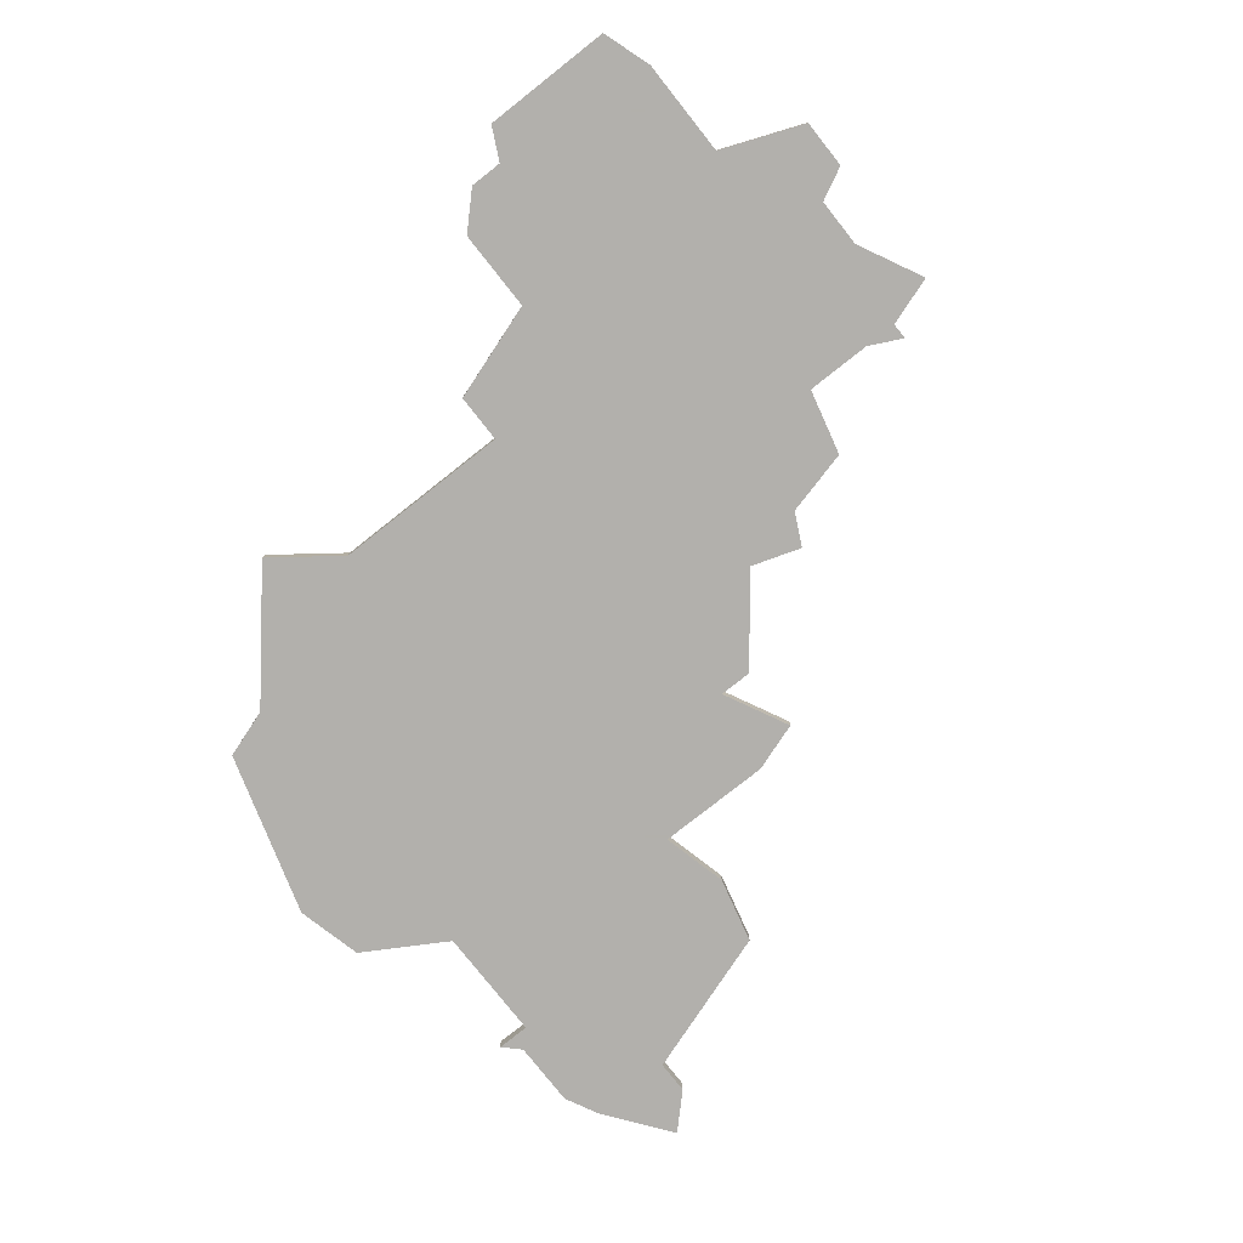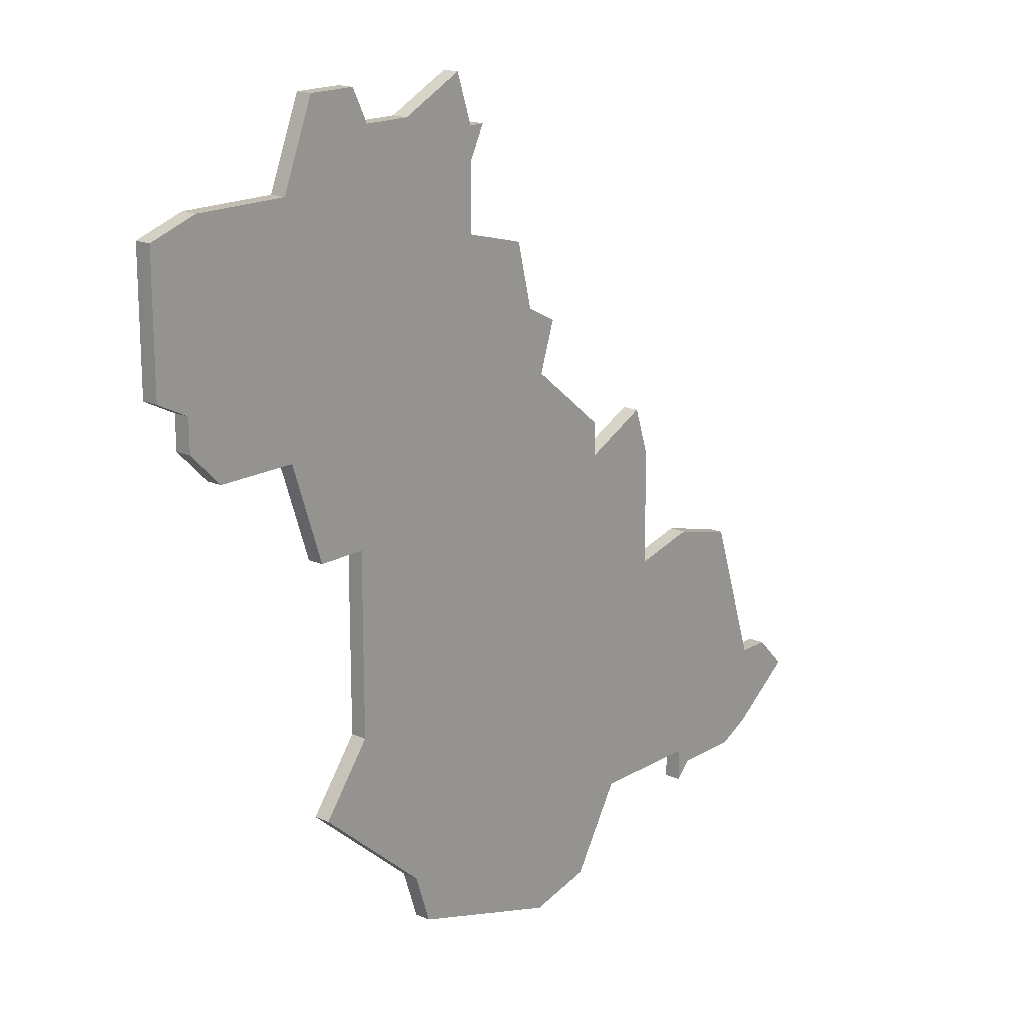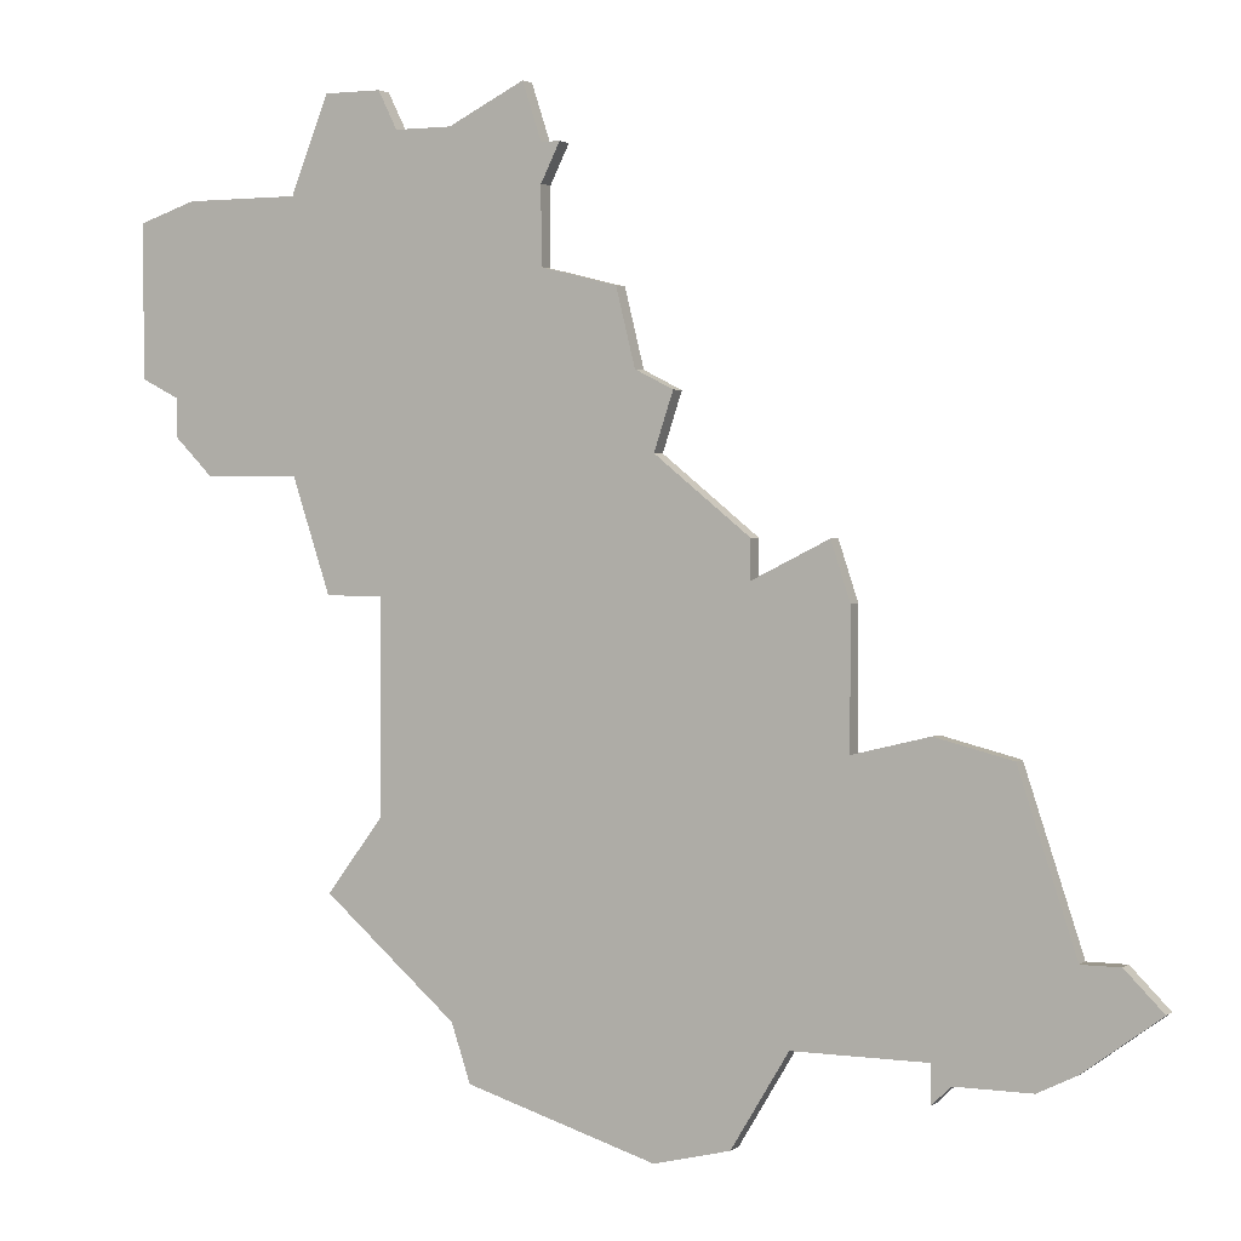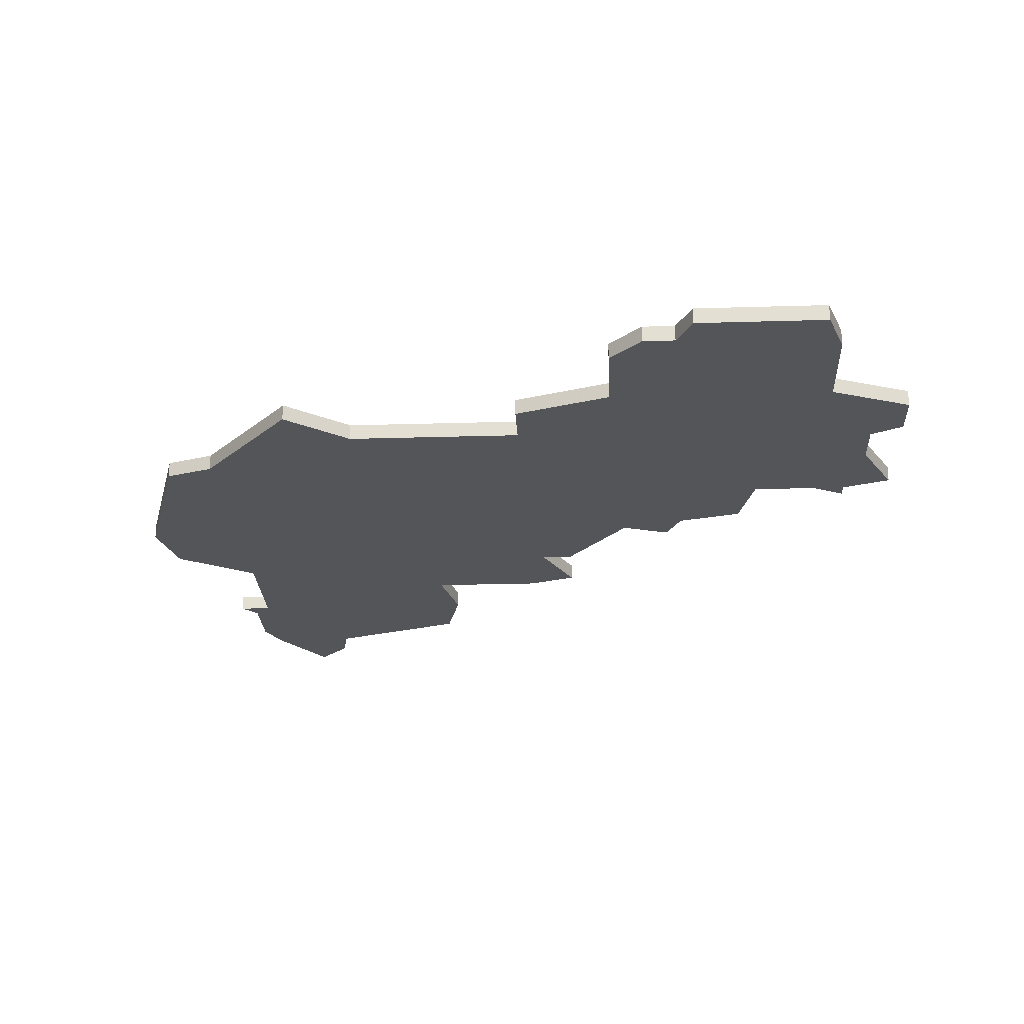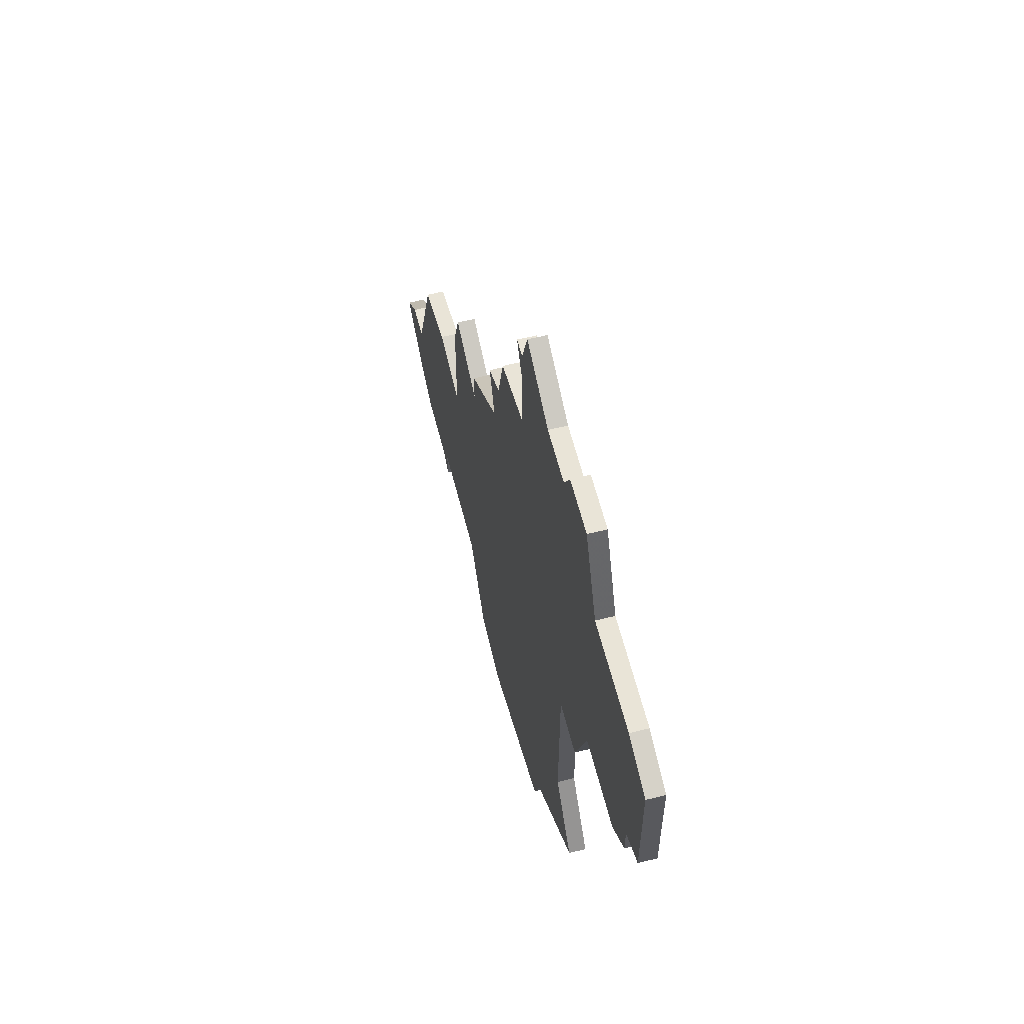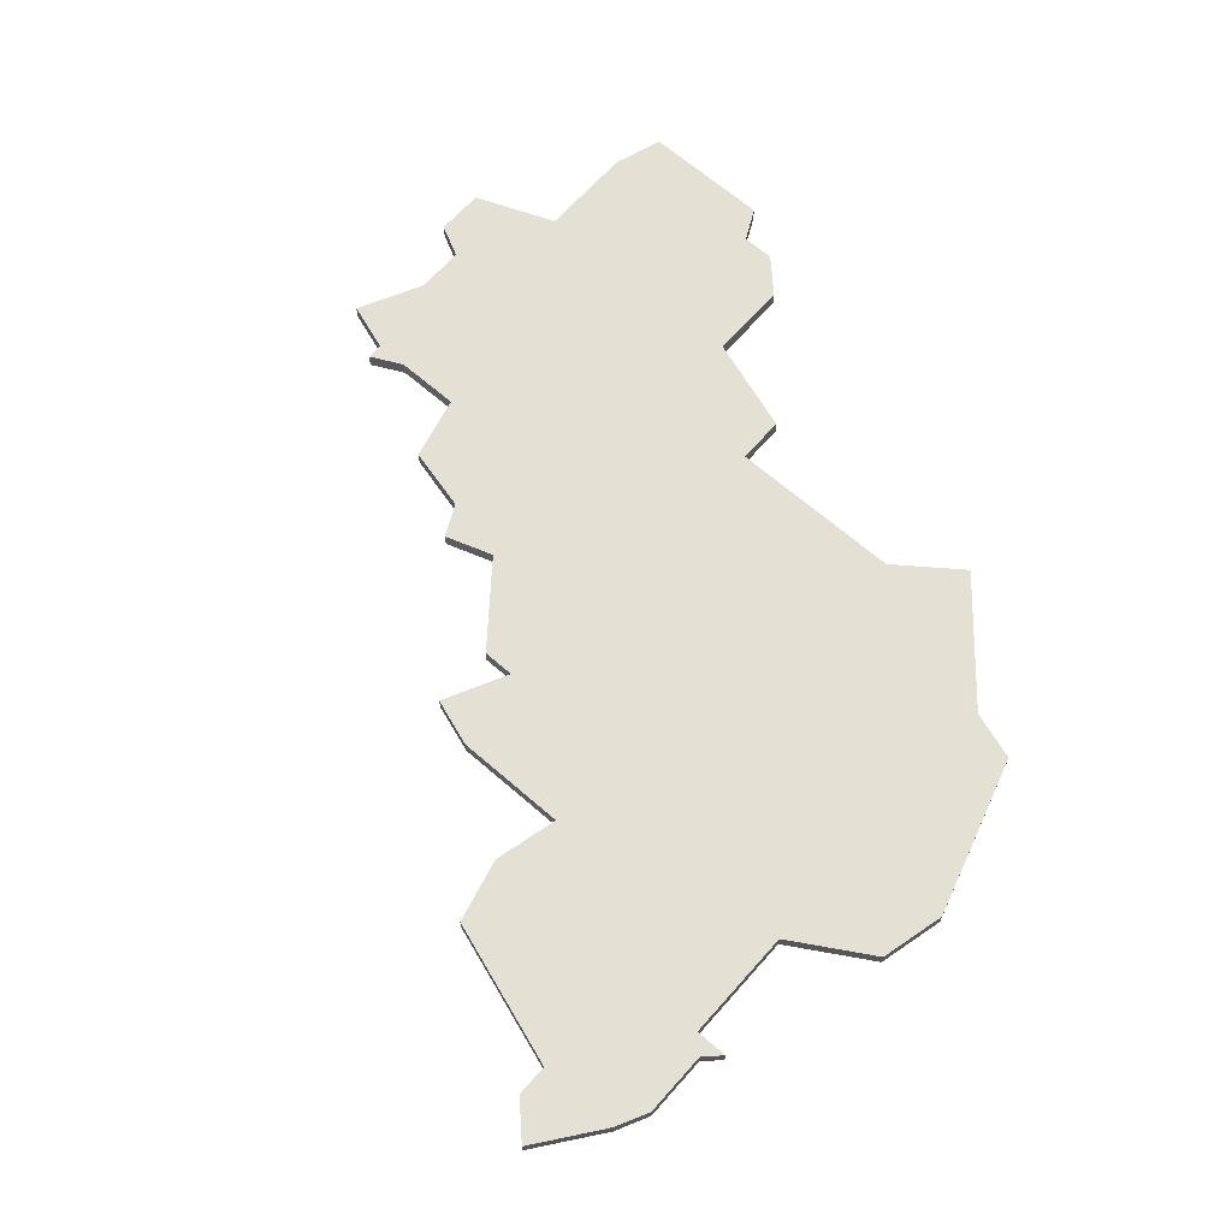
<metadata>
{"format":"obj","ext":"obj","renderer":"f3d","projection":"perspective","resolution":1024,"background":"white","views":[{"elev":-78.6,"azim":128.3,"up":"+Z"},{"elev":17.5,"azim":131.0,"up":"+Y"},{"elev":2.3,"azim":-154.4,"up":"+Y"},{"elev":-24.8,"azim":92.8,"up":"+Z"},{"elev":60.9,"azim":75.8,"up":"+Y"},{"elev":65.5,"azim":-48.7,"up":"+Z"}]}
</metadata>
<code>
v 1295 -398 0
v 1293 -400 0
v 1297 -403 0
v 1299 -404 0
v 1303 -404 0
v 1304 -405 0
v 1304 -403 0
v 1311 -403 0
v 1314 -408 0
v 1318 -409 0
v 1328 -406 0
v 1329 -403 0
v 1336 -397 0
v 1333 -393 0
v 1333 -382 0
v 1336 -382 0
v 1338 -376 0
v 1343 -376 0
v 1345 -374 0
v 1345 -372 0
v 1347 -371 0
v 1347 -364 0
v 1347 -363 0
v 1344 -362 0
v 1338 -362 0
v 1336 -357 0
v 1333 -357 0
v 1332 -359 0
v 1329 -359 0
v 1325 -357 0
v 1324 -360 0
v 1323 -360 0
v 1324 -362 0
v 1324 -366 0
v 1320 -367 0
v 1319 -371 0
v 1317 -372 0
v 1318 -375 0
v 1313 -379 0
v 1313 -381 0
v 1309 -379 0
v 1308 -382 0
v 1308 -389 0
v 1304 -388 0
v 1300 -389 0
v 1297 -398 0
v 1295 -398 1
v 1293 -400 1
v 1297 -403 1
v 1299 -404 1
v 1303 -404 1
v 1304 -405 1
v 1304 -403 1
v 1311 -403 1
v 1314 -408 1
v 1318 -409 1
v 1328 -406 1
v 1329 -403 1
v 1336 -397 1
v 1333 -393 1
v 1333 -382 1
v 1336 -382 1
v 1338 -376 1
v 1343 -376 1
v 1345 -374 1
v 1345 -372 1
v 1347 -371 1
v 1347 -364 1
v 1347 -363 1
v 1344 -362 1
v 1338 -362 1
v 1336 -357 1
v 1333 -357 1
v 1332 -359 1
v 1329 -359 1
v 1325 -357 1
v 1324 -360 1
v 1323 -360 1
v 1324 -362 1
v 1324 -366 1
v 1320 -367 1
v 1319 -371 1
v 1317 -372 1
v 1318 -375 1
v 1313 -379 1
v 1313 -381 1
v 1309 -379 1
v 1308 -382 1
v 1308 -389 1
v 1304 -388 1
v 1300 -389 1
v 1297 -398 1
f 2 1 46
f 4 3 2
f 7 6 5
f 10 9 8
f 12 11 10
f 14 13 12
f 17 16 15
f 19 18 17
f 22 21 20
f 24 23 22
f 27 26 25
f 31 30 29
f 33 32 31
f 36 35 34
f 38 37 36
f 40 39 38
f 42 41 40
f 45 44 43
f 4 2 46
f 7 5 4
f 12 10 8
f 15 14 12
f 20 19 17
f 24 22 20
f 28 27 25
f 31 29 28
f 38 36 34
f 43 42 40
f 46 45 43
f 7 4 46
f 15 12 8
f 24 20 17
f 31 28 25
f 43 40 38
f 7 46 43
f 15 8 7
f 24 17 15
f 33 31 25
f 7 43 38
f 24 15 7
f 34 33 25
f 7 38 34
f 25 24 7
f 7 34 25
f 92 47 48
f 48 49 50
f 51 52 53
f 54 55 56
f 56 57 58
f 58 59 60
f 61 62 63
f 63 64 65
f 66 67 68
f 68 69 70
f 71 72 73
f 75 76 77
f 77 78 79
f 80 81 82
f 82 83 84
f 84 85 86
f 86 87 88
f 89 90 91
f 92 48 50
f 50 51 53
f 54 56 58
f 58 60 61
f 63 65 66
f 66 68 70
f 71 73 74
f 74 75 77
f 80 82 84
f 86 88 89
f 89 91 92
f 92 50 53
f 54 58 61
f 63 66 70
f 71 74 77
f 84 86 89
f 89 92 53
f 53 54 61
f 61 63 70
f 71 77 79
f 84 89 53
f 53 61 70
f 71 79 80
f 80 84 53
f 53 70 71
f 71 80 53
f 48 47 2
f 2 47 1
f 49 48 3
f 3 48 2
f 50 49 4
f 4 49 3
f 51 50 5
f 5 50 4
f 52 51 6
f 6 51 5
f 53 52 7
f 7 52 6
f 54 53 8
f 8 53 7
f 55 54 9
f 9 54 8
f 56 55 10
f 10 55 9
f 57 56 11
f 11 56 10
f 58 57 12
f 12 57 11
f 59 58 13
f 13 58 12
f 60 59 14
f 14 59 13
f 61 60 15
f 15 60 14
f 62 61 16
f 16 61 15
f 63 62 17
f 17 62 16
f 64 63 18
f 18 63 17
f 65 64 19
f 19 64 18
f 66 65 20
f 20 65 19
f 67 66 21
f 21 66 20
f 68 67 22
f 22 67 21
f 69 68 23
f 23 68 22
f 70 69 24
f 24 69 23
f 71 70 25
f 25 70 24
f 72 71 26
f 26 71 25
f 73 72 27
f 27 72 26
f 74 73 28
f 28 73 27
f 75 74 29
f 29 74 28
f 76 75 30
f 30 75 29
f 77 76 31
f 31 76 30
f 78 77 32
f 32 77 31
f 79 78 33
f 33 78 32
f 80 79 34
f 34 79 33
f 81 80 35
f 35 80 34
f 82 81 36
f 36 81 35
f 83 82 37
f 37 82 36
f 84 83 38
f 38 83 37
f 85 84 39
f 39 84 38
f 86 85 40
f 40 85 39
f 87 86 41
f 41 86 40
f 88 87 42
f 42 87 41
f 89 88 43
f 43 88 42
f 90 89 44
f 44 89 43
f 91 90 45
f 45 90 44
f 47 92 1
f 1 92 46
f 92 91 46
f 46 91 45

</code>
